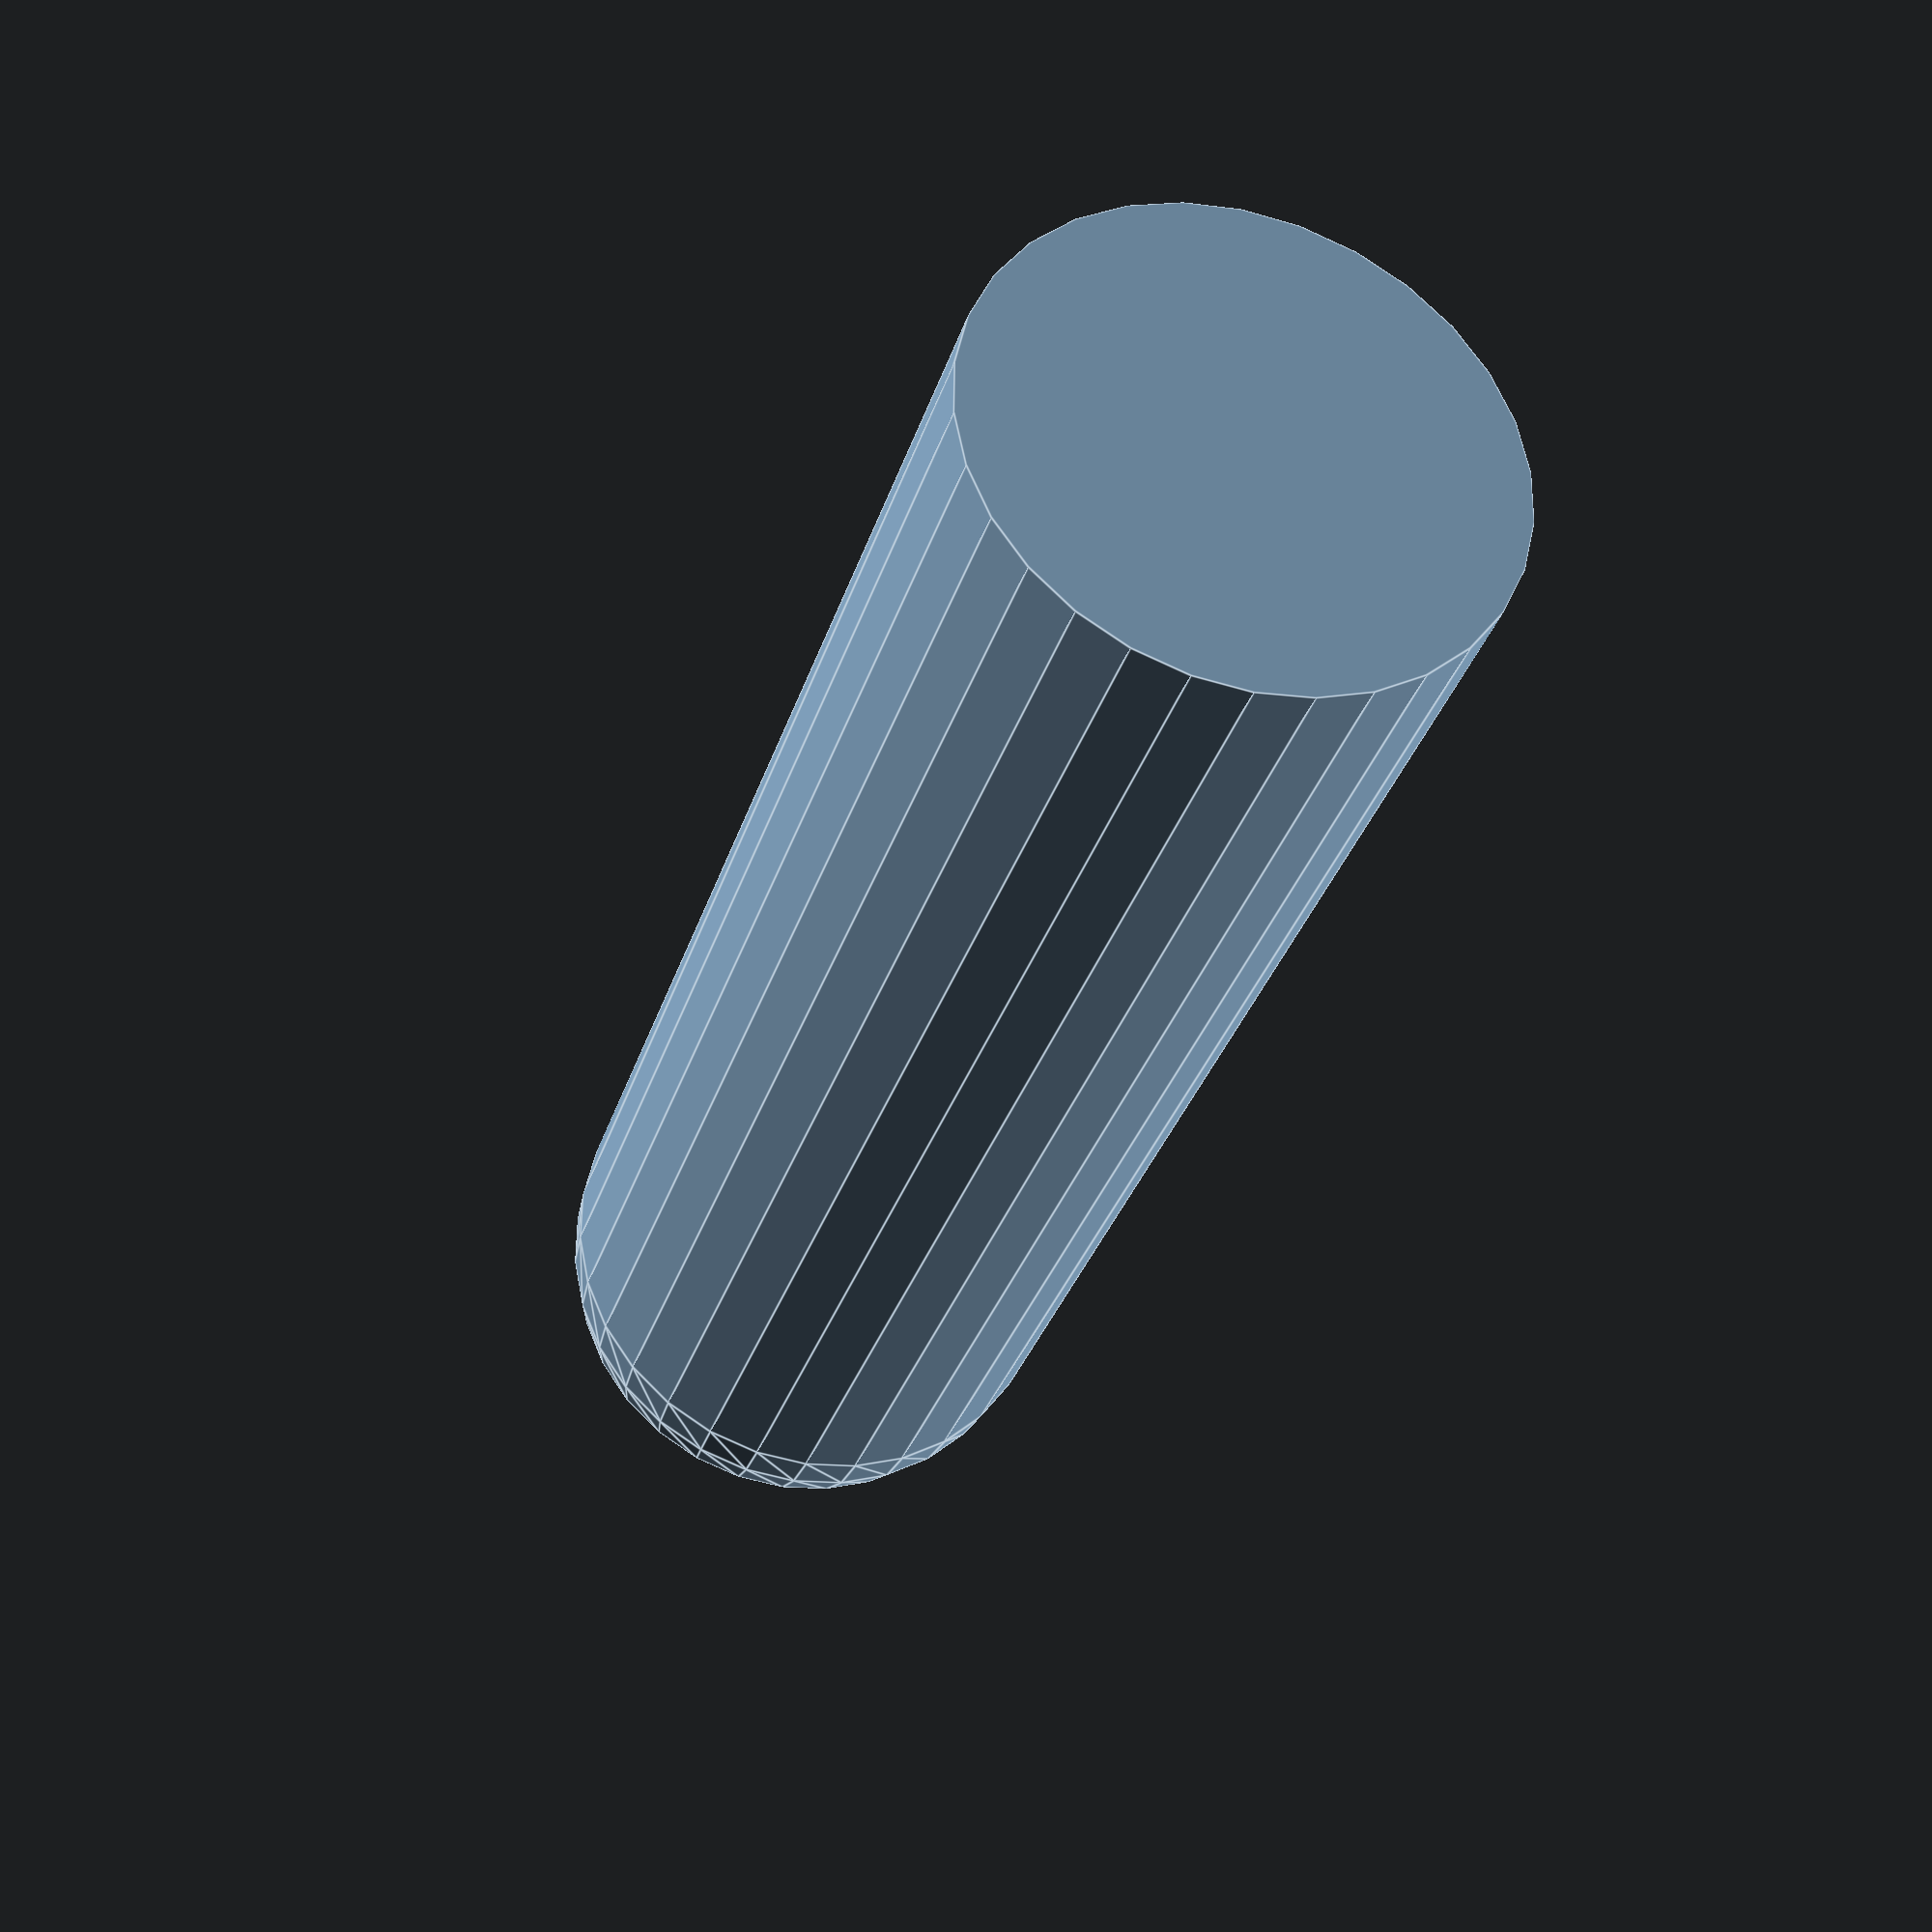
<openscad>
module hole(v1, v2, r) {
	l_hole = norm(v2-v1);
	rotate(a = rot, v = [1, 0, 0]) {
		translate([0, distance, 0]) {
			cylinder(r=r, h=l_hole, center=false);
		}
	}
}

R=15; // Radius of the sphere
R_ducts = 5; // Radius of the internal ductwork
R_holes = 2; // Radius of the holes to be drilled
H=100-R; // Overall height of the pitot tube

// Units in mm
union(){
	sphere(r=R,center=true);
	rotate(a=[0,180,0]) {cylinder(r=R,h=H);}
}

</openscad>
<views>
elev=212.2 azim=233.3 roll=16.0 proj=p view=edges
</views>
